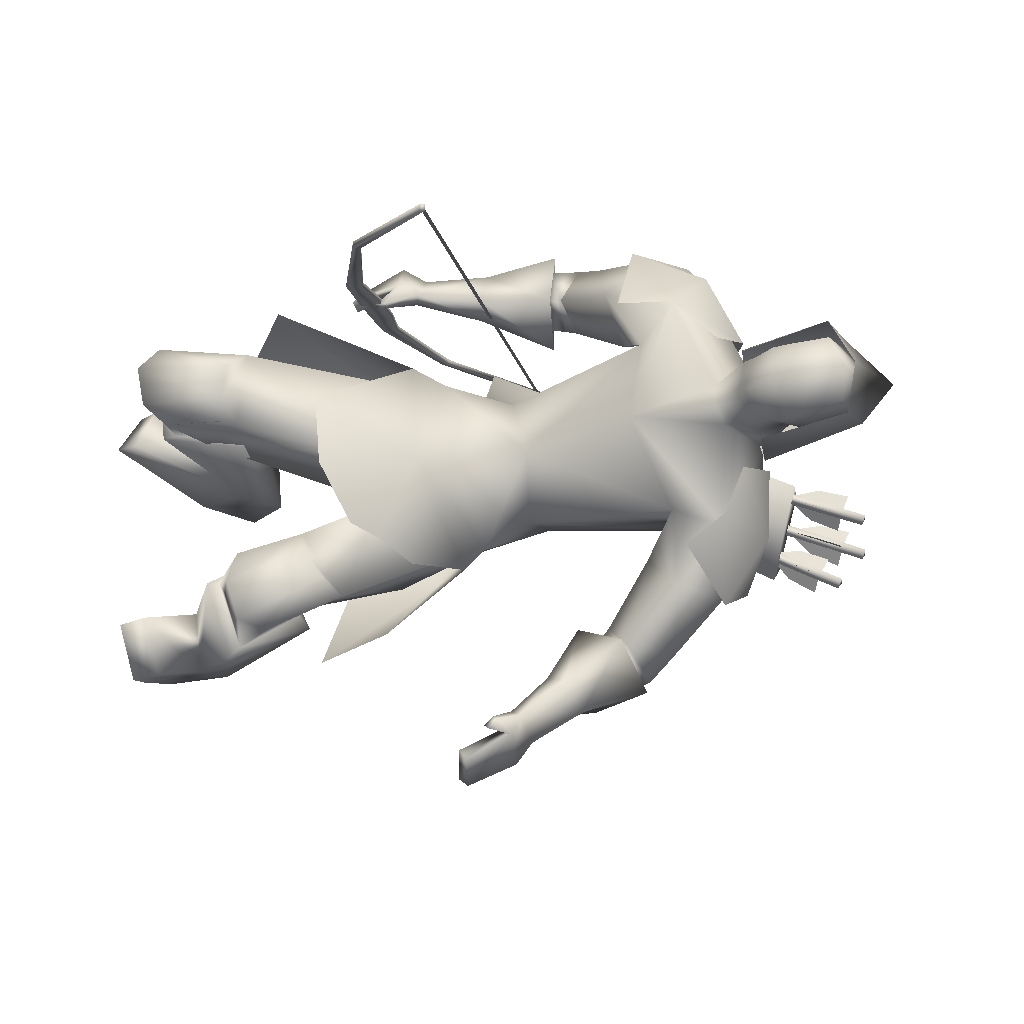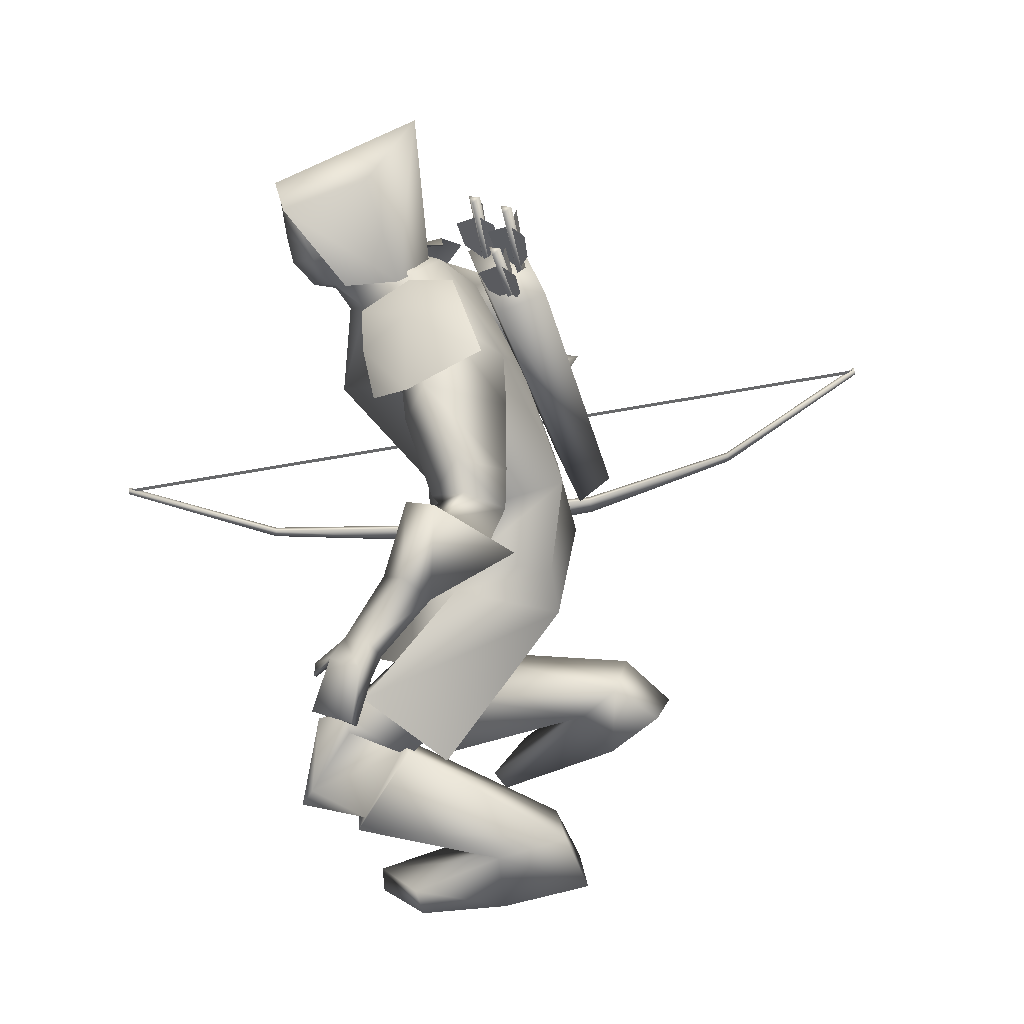
<metadata>
{"format":"obj","ext":"obj","renderer":"f3d","projection":"perspective","resolution":1024,"background":"white","views":[{"elev":79.6,"azim":79.6,"up":"+Z"},{"elev":21.3,"azim":84.6,"up":"+Y"}]}
</metadata>
<code>
o Cube_Cube.001
v -0.1025 0.2363 -0.1881
v 0.06616 0.2363 -0.1881
v -0.01816 0.2486 -0.3495
v -0.1269 0.2495 -0.2854
v 0.09056 0.2495 -0.2854
v -0.01816 0.5271 -0.3259
v -0.1003 0.4349 -0.2299
v 0.06397 0.4349 -0.2299
v -0.01816 0.4143 -0.064
v -0.1047 0.3836 -0.07761
v 0.06844 0.3836 -0.07761
v -0.3415 -0.08652 -1.261
v -0.3415 -0.3021 0.2646
v -0.3306 -0.08974 -1.262
v -0.3306 -0.3054 0.2642
v -0.3332 -0.09819 -1.264
v -0.3332 -0.3142 0.2644
v -0.3441 -0.09497 -1.264
v -0.3441 -0.311 0.2648
v -0.3935 -0.2987 -1.01
v -0.3935 -0.4363 -0.03579
v -0.3826 -0.3019 -1.01
v -0.3826 -0.4395 -0.03624
v -0.3786 -0.2891 -1.006
v -0.3786 -0.4259 -0.03724
v -0.3896 -0.2859 -1.005
v -0.3896 -0.4227 -0.03679
v -0.4061 -0.3838 -0.7106
v -0.4061 -0.4352 -0.3469
v -0.3952 -0.387 -0.7111
v -0.3952 -0.4384 -0.3473
v -0.4043 -0.4169 -0.7182
v -0.4043 -0.4691 -0.3487
v -0.4153 -0.4137 -0.7178
v -0.4153 -0.4659 -0.3483
v -0.4159 -0.433 -0.5979
v -0.4159 -0.4512 -0.4688
v -0.405 -0.4362 -0.5983
v -0.405 -0.4544 -0.4693
v -0.3921 -0.393 -0.5922
v -0.3921 -0.4113 -0.4632
v -0.403 -0.3898 -0.5918
v -0.403 -0.4081 -0.4627
v -0.3395 -0.09784 -1.26
v -0.3395 -0.3122 0.2573
v -0.3372 -0.09047 -1.259
v -0.3372 -0.3049 0.2584
v -0.3372 -0.1979 -0.4988
v -0.3395 -0.2052 -0.4999
v 0.133 0.3284 -0.5064
v 0.126 0.314 -0.4127
v 0.2936 0.2443 -0.454
v 0.2674 0.2698 -0.5406
v -0.2158 -0.1803 -0.6855
v -0.2423 -0.2093 -0.6173
v -0.1231 -0.2827 -0.6567
v -0.1249 -0.2359 -0.7159
v -0.1444 0.2575 -0.3055
v 0.1081 0.2575 -0.3055
v -0.3725 0.08919 -0.3594
v 0.346 0.1225 -0.285
v -0.1434 0.2534 -0.385
v 0.1071 0.2534 -0.385
v -0.1434 0.1987 -0.2156
v 0.1071 0.1987 -0.2156
v -0.3408 0.2006 -0.4348
v 0.3192 0.1834 -0.4201
v -0.2604 0.03545 -0.2878
v 0.2277 0.06843 -0.2304
v -0.03564 -0.3933 -0.3003
v -0.2315 -0.3698 -0.3931
v 0.178 -0.3417 -0.38
v -0.1925 -0.395 -0.6108
v 0.1682 -0.3988 -0.5806
v -0.007438 -0.471 -0.5996
v -0.3696 -0.6063 -0.3358
v 0.2985 -0.5041 -0.1959
v -0.3272 -0.6825 -0.5218
v 0.3079 -0.637 -0.3523
v -0.09685 0.2561 -0.3119
v 0.06054 0.2561 -0.3119
v -0.01816 0.2624 -0.3354
v -0.05563 0.1794 -0.2243
v 0.01932 0.1794 -0.2243
v -0.2281 0.2186 -0.3279
v 0.1822 0.2315 -0.3352
v -0.2414 0.1365 -0.2842
v 0.2012 0.1484 -0.2776
v -0.01816 0.2592 -0.3724
v -0.01816 0.04057 -0.5257
v -0.1979 0.156 -0.4519
v 0.1705 0.1244 -0.4733
v -0.01816 0.005915 -0.182
v -0.1806 0.06721 -0.3151
v 0.1445 0.06428 -0.3187
v -0.01816 -0.186 -0.3418
v -0.1342 -0.1911 -0.4344
v 0.1012 -0.2001 -0.4386
v -0.01816 -0.1616 -0.5979
v -0.1322 -0.1574 -0.5948
v 0.09587 -0.1574 -0.5948
v -0.3913 0.0336 -0.5057
v 0.4156 0.01541 -0.3683
v -0.3443 -0.05437 -0.5029
v 0.3809 -0.06762 -0.3253
v -0.3292 0.06078 -0.5843
v 0.3834 -0.0221 -0.4596
v -0.2823 -0.03291 -0.5478
v 0.3373 -0.09224 -0.387
v -0.4155 -0.06027 -0.546
v 0.4672 -0.07612 -0.3436
v -0.3495 -0.08085 -0.5067
v 0.3972 -0.09737 -0.3124
v -0.3755 -0.06952 -0.6326
v 0.459 -0.1337 -0.4198
v -0.3026 -0.08338 -0.5639
v 0.372 -0.1388 -0.3682
v -0.3439 -0.05358 -0.5198
v 0.3884 -0.07883 -0.3373
v -0.4086 -0.004926 -0.5532
v 0.4529 -0.03469 -0.3786
v -0.3555 0.002912 -0.6249
v 0.4272 -0.07858 -0.4534
v -0.294 -0.0515 -0.5668
v 0.3578 -0.1146 -0.3877
v -0.1906 -0.3129 -0.4126
v 0.1407 -0.2943 -0.411
v -0.01816 -0.3021 -0.6356
v -0.1489 -0.3208 -0.5831
v 0.122 -0.3284 -0.5711
v -0.08519 -0.514 -0.3657
v 0.0286 -0.4789 -0.3454
v -0.005409 -0.5129 -0.3335
v -0.05619 -0.5624 -0.542
v 0.02293 -0.5509 -0.5031
v 0.005592 -0.5155 -0.5157
v -0.2028 -0.4779 -0.5458
v 0.179 -0.4657 -0.4738
v -0.009212 -0.4434 -0.5851
v -0.2924 -0.6755 -0.3065
v 0.2205 -0.5708 -0.1635
v -0.163 -0.717 -0.2905
v 0.09363 -0.6223 -0.1637
v -0.1504 -0.775 -0.4136
v 0.1152 -0.7154 -0.2613
v -0.2461 -0.7431 -0.4419
v 0.213 -0.6812 -0.2768
v -0.3058 -0.8338 -0.4177
v 0.2746 -0.7693 -0.1948
v -0.1817 -0.8429 -0.3939
v 0.1494 -0.788 -0.2009
v -0.1547 -0.7321 -0.3904
v 0.1196 -0.6981 -0.2645
v -0.2626 -0.7003 -0.4051
v 0.2259 -0.6587 -0.2673
v -0.181 -0.8476 -0.2894
v 0.117 -0.739 -0.1143
v -0.333 -0.8387 -0.3042
v 0.266 -0.7107 -0.09413
v -0.1707 -0.7433 -0.2891
v 0.1042 -0.6531 -0.1729
v -0.2758 -0.7193 -0.3009
v 0.2073 -0.6192 -0.1698
v -0.3037 -0.8851 -0.3025
v 0.2388 -0.7543 -0.0748
v -0.23 -0.8852 -0.2961
v 0.1667 -0.7649 -0.08749
v -0.2336 -0.8714 -0.3384
v 0.1826 -0.774 -0.1281
v -0.2884 -0.8715 -0.3431
v 0.2362 -0.7663 -0.1185
v -0.2094 -0.7346 -0.2572
v 0.1313 -0.6229 -0.1173
v -0.2676 -0.7134 -0.258
v 0.1866 -0.5955 -0.1121
v -0.2198 -0.8566 -0.7332
v 0.2697 -0.9841 -0.467
v -0.1045 -0.845 -0.7281
v 0.159 -0.9744 -0.4999
v -0.0704 -0.754 -0.8178
v 0.1623 -0.9387 -0.6279
v -0.1607 -0.7561 -0.8567
v 0.2593 -0.954 -0.6329
v -0.18 -0.8677 -0.3932
v 0.1483 -0.8088 -0.1873
v -0.3197 -0.8578 -0.4203
v 0.2892 -0.7881 -0.1806
v -0.1349 -0.7171 -0.3868
v 0.09921 -0.6874 -0.2745
v -0.2851 -0.6804 -0.4173
v 0.2505 -0.644 -0.2824
v -0.1003 -0.7584 -0.6657
v 0.1529 -0.8691 -0.4852
v -0.2206 -0.7719 -0.6744
v 0.2699 -0.876 -0.4536
v -0.07451 -0.6883 -0.7287
v 0.1464 -0.8429 -0.5811
v -0.1935 -0.6772 -0.7677
v 0.2709 -0.8388 -0.5871
v -0.2783 -0.8925 -0.56
v 0.281 -0.9344 -0.2893
v -0.1995 -0.9339 -0.4871
v 0.1831 -0.936 -0.2287
v -0.2036 -0.9725 -0.5126
v 0.1882 -0.9821 -0.2316
v -0.2761 -0.9286 -0.5963
v 0.2827 -0.9835 -0.304
v -0.4463 -0.4485 -0.5731
v 0.5969 -0.4065 -0.1664
v -0.4137 -0.4647 -0.5007
v 0.5529 -0.4016 -0.09857
v -0.4251 -0.4481 -0.5828
v 0.5811 -0.4207 -0.1759
v -0.3942 -0.4581 -0.5091
v 0.5358 -0.4098 -0.1102
v -0.4038 -0.333 -0.4907
v 0.4914 -0.2906 -0.1603
v -0.4398 -0.3119 -0.5393
v 0.5391 -0.2784 -0.2006
v -0.4333 -0.3319 -0.5647
v 0.5383 -0.3069 -0.2234
v -0.3867 -0.3397 -0.5056
v 0.4789 -0.3061 -0.1768
v -0.3061 0.02311 -0.3803
v 0.2926 0.04663 -0.2847
v -0.3566 0.1013 -0.3779
v 0.3298 0.1256 -0.3171
v -0.2606 0.149 -0.5085
v 0.2828 0.0674 -0.4686
v -0.2126 0.04308 -0.4409
v 0.2257 0.003255 -0.365
v -0.3013 -0.03684 -0.5898
v 0.3705 -0.1113 -0.4133
v -0.3306 -0.01127 -0.6175
v 0.4037 -0.09439 -0.4445
v -0.3103 -0.06318 -0.5905
v 0.3838 -0.1307 -0.3994
v -0.3424 -0.05325 -0.6218
v 0.4219 -0.126 -0.4248
v -0.2933 -0.0175 -0.5762
v 0.356 -0.09133 -0.4156
v -0.3146 0.02304 -0.5932
v 0.3773 -0.06131 -0.4476
v -0.03178 -0.3279 -0.3503
v -0.2186 -0.4534 -0.3794
v 0.1628 -0.4177 -0.3551
v -0.37 -0.2117 -0.4957
v 0.4371 -0.1971 -0.234
v -0.4254 -0.1892 -0.5313
v 0.4957 -0.1759 -0.2651
v -0.398 -0.2025 -0.5917
v 0.4917 -0.2216 -0.3147
v -0.3389 -0.2171 -0.5355
v 0.4217 -0.2285 -0.2708
v -0.4292 -0.3662 -0.4817
v 0.5249 -0.3117 -0.1335
v -0.4725 -0.3525 -0.5352
v 0.5736 -0.3143 -0.1835
v -0.4601 -0.365 -0.5564
v 0.5621 -0.3368 -0.2047
v -0.4122 -0.3713 -0.4923
v 0.5093 -0.3252 -0.1454
v -0.3865 -0.4197 -0.478
v 0.5014 -0.3588 -0.1082
v -0.3944 -0.4196 -0.4736
v 0.5073 -0.3535 -0.1039
v -0.3814 -0.3985 -0.47
v 0.4876 -0.3406 -0.1125
v -0.3898 -0.3986 -0.465
v 0.4938 -0.335 -0.1075
v -0.3396 -0.07812 -0.4639
v 0.374 -0.07976 -0.2794
v -0.4366 -0.04809 -0.5197
v 0.4762 -0.04787 -0.3235
v -0.3873 -0.05838 -0.681
v 0.483 -0.1413 -0.4641
v -0.26 -0.08368 -0.5601
v 0.3312 -0.1508 -0.3729
v -0.01816 0.2811 -0.2937
v -0.0794 0.3001 -0.2188
v 0.04308 0.3001 -0.2188
v -0.01816 0.372 -0.2933
v -0.09526 0.3318 -0.2202
v 0.05895 0.3318 -0.2202
v -0.08267 0.4255 -0.2195
v 0.04636 0.4255 -0.2195
v -0.01816 0.4641 -0.2178
v -0.07833 0.234 -0.17
v 0.04202 0.234 -0.17
v -0.01816 0.2092 -0.1715
v -0.07816 0.3826 -0.09471
v 0.04185 0.3826 -0.09471
v -0.01816 0.3945 -0.07097
v -0.07725 0.252 -0.1461
v 0.04094 0.252 -0.1461
v -0.01816 0.216 -0.1312
v -0.04189 -0.5716 -0.2058
v -0.1983 -0.5635 -0.3395
v 0.1365 -0.5148 -0.3025
v -0.01816 0.1683 -0.1985
v 0.2366 0.2279 -0.2888
v 0.2195 0.2398 -0.3951
v 0.186 0.1479 -0.2143
v -0.2791 0.2113 -0.2961
v -0.2598 0.2371 -0.3881
v -0.2297 0.1283 -0.2226
v -0.08897 0.3787 -0.2198
v 0.05266 0.3787 -0.2198
v -0.01816 0.4181 -0.2555
v -0.08344 0.3162 -0.1151
v 0.04713 0.3162 -0.1151
v -0.01816 0.3099 -0.08258
v -0.09211 0.3553 -0.22
v 0.0558 0.3553 -0.22
v -0.01816 0.395 -0.2744
v -0.08608 0.2841 -0.1306
v 0.04977 0.2841 -0.1306
v -0.01816 0.261 -0.09274
v 0.2342 0.2484 -0.4967
v 0.2424 0.2374 -0.4823
v 0.2261 0.2481 -0.4786
v 0.3172 0.3711 -0.4358
v 0.3335 0.3603 -0.4396
v 0.3254 0.3713 -0.4539
v 0.2408 0.2518 -0.4779
v 0.2671 0.278 -0.4389
v 0.3 0.3203 -0.4177
v 0.3 0.3316 -0.4502
v 0.304 0.3317 -0.4592
v 0.3284 0.3212 -0.4811
v 0.2914 0.2788 -0.4931
v 0.2449 0.2519 -0.487
v 0.2367 0.2573 -0.4851
v 0.2428 0.311 -0.4819
v 0.2715 0.3589 -0.468
v 0.2959 0.3371 -0.4573
v 0.1893 0.3984 -0.4269
v 0.1613 0.4162 -0.436
v 0.1383 0.3642 -0.4452
v 0.1394 0.3101 -0.4457
v 0.148 0.3058 -0.4481
v 0.1897 0.3383 -0.4597
v 0.2214 0.3859 -0.453
v 0.1979 0.3941 -0.4293
v 0.1947 0.3939 -0.4199
v 0.1991 0.3844 -0.3872
v 0.1707 0.3371 -0.4035
v 0.1449 0.3056 -0.4387
v 0.2139 0.4365 -0.4277
v 0.2247 0.4274 -0.4137
v 0.2076 0.436 -0.4089
v 0.1308 0.2999 -0.4378
v 0.148 0.2913 -0.4427
v 0.1372 0.3003 -0.4566
v 0.1952 0.2983 -0.5122
v 0.2038 0.2893 -0.4968
v 0.1866 0.2989 -0.4943
v 0.266 0.4323 -0.4606
v 0.2832 0.4227 -0.463
v 0.2746 0.4317 -0.4785
v 0.2009 0.3038 -0.4937
v 0.2238 0.3354 -0.4566
v 0.2525 0.382 -0.4384
v 0.2525 0.3904 -0.4718
v 0.2568 0.3901 -0.4807
v 0.2825 0.3799 -0.501
v 0.2495 0.3336 -0.5101
v 0.2052 0.3035 -0.5026
v 0.1966 0.3083 -0.5014
v 0.1981 0.3624 -0.5028
v 0.2224 0.4136 -0.4925
v 0.2482 0.3949 -0.4795
f 4 1 10
f 4 10 7
f 11 2 5
f 11 5 8
f 4 7 6
f 4 6 3
f 6 8 5
f 6 5 3
f 7 10 9
f 7 9 6
f 9 11 8
f 9 8 6
f 41 39 38
f 41 38 40
f 39 37 36
f 39 36 38
f 43 41 40
f 43 40 42
f 43 42 36
f 43 36 37
f 12 14 16
f 12 16 18
f 13 19 17
f 13 17 15
f 12 26 24
f 12 24 14
f 25 27 13
f 25 13 15
f 14 24 22
f 14 22 16
f 23 25 15
f 23 15 17
f 16 22 20
f 16 20 18
f 21 23 17
f 21 17 19
f 26 12 18
f 26 18 20
f 27 21 19
f 27 19 13
f 20 34 28
f 20 28 26
f 29 35 21
f 29 21 27
f 22 32 34
f 22 34 20
f 35 33 23
f 35 23 21
f 24 30 32
f 24 32 22
f 33 31 25
f 33 25 23
f 26 28 30
f 26 30 24
f 31 29 27
f 31 27 25
f 28 42 40
f 28 40 30
f 41 43 29
f 41 29 31
f 30 40 38
f 30 38 32
f 39 41 31
f 39 31 33
f 32 38 36
f 32 36 34
f 37 39 33
f 37 33 35
f 34 36 42
f 34 42 28
f 43 37 35
f 43 35 29
f 47 48 49
f 47 49 45
f 54 50 53
f 54 53 57
f 50 54 55
f 50 55 51
f 56 52 51
f 56 51 55
f 57 53 52
f 57 52 56
f 53 50 51
f 53 51 52
f 57 56 55
f 57 55 54
f 76 71 73
f 76 73 78
f 74 72 77
f 74 77 79
f 75 78 73
f 74 79 75
f 87 83 80
f 87 80 85
f 81 84 88
f 81 88 86
f 89 85 80
f 89 80 82
f 81 86 89
f 81 89 82
f 91 85 89
f 91 89 90
f 89 86 92
f 89 92 90
f 93 83 87
f 93 87 94
f 88 84 93
f 88 93 95
f 96 93 94
f 96 94 97
f 95 93 96
f 95 96 98
f 100 91 90
f 100 90 99
f 90 92 101
f 90 101 99
f 97 94 91
f 97 91 100
f 92 95 98
f 92 98 101
f 120 118 104
f 120 104 102
f 105 119 121
f 105 121 103
f 110 112 118
f 110 118 120
f 119 113 111
f 119 111 121
f 118 124 108
f 118 108 104
f 109 125 119
f 109 119 105
f 112 116 124
f 112 124 118
f 125 117 113
f 125 113 119
f 129 100 99
f 129 99 128
f 99 101 130
f 99 130 128
f 126 97 100
f 126 100 129
f 101 98 127
f 101 127 130
f 136 133 131
f 136 131 134
f 132 133 136
f 132 136 135
f 139 137 129
f 139 129 128
f 130 138 139
f 130 139 128
f 136 134 137
f 136 137 139
f 138 135 136
f 138 136 139
f 156 160 144
f 156 144 142
f 145 161 157
f 145 157 143
f 150 152 160
f 150 160 156
f 161 153 151
f 161 151 157
f 160 162 146
f 160 146 144
f 147 163 161
f 147 161 145
f 152 154 162
f 152 162 160
f 163 155 153
f 163 153 161
f 162 158 140
f 162 140 146
f 141 159 163
f 141 163 147
f 154 148 158
f 154 158 162
f 159 149 155
f 159 155 163
f 174 140 158
f 174 158 164
f 159 141 175
f 159 175 165
f 164 158 148
f 164 148 170
f 149 159 165
f 149 165 171
f 166 156 142
f 166 142 172
f 143 157 167
f 143 167 173
f 168 150 156
f 168 156 166
f 157 151 169
f 157 169 167
f 170 148 150
f 170 150 168
f 151 149 171
f 151 171 169
f 172 142 140
f 172 140 174
f 141 143 173
f 141 173 175
f 164 166 172
f 164 172 174
f 173 167 165
f 173 165 175
f 170 168 166
f 170 166 164
f 167 169 171
f 167 171 165
f 186 184 150
f 186 150 148
f 151 185 187
f 151 187 149
f 184 188 152
f 184 152 150
f 153 189 185
f 153 185 151
f 188 190 154
f 188 154 152
f 155 191 189
f 155 189 153
f 190 186 148
f 190 148 154
f 149 187 191
f 149 191 155
f 180 178 176
f 180 176 182
f 177 179 181
f 177 181 183
f 194 192 184
f 194 184 186
f 185 193 195
f 185 195 187
f 192 196 188
f 192 188 184
f 189 197 193
f 189 193 185
f 178 180 196
f 178 196 192
f 197 181 179
f 197 179 193
f 196 198 190
f 196 190 188
f 191 199 197
f 191 197 189
f 180 182 198
f 180 198 196
f 199 183 181
f 199 181 197
f 198 194 186
f 198 186 190
f 187 195 199
f 187 199 191
f 182 176 194
f 182 194 198
f 195 177 183
f 195 183 199
f 202 192 194
f 202 194 200
f 195 193 203
f 195 203 201
f 200 194 176
f 200 176 206
f 177 195 201
f 177 201 207
f 204 178 192
f 204 192 202
f 193 179 205
f 193 205 203
f 206 176 178
f 206 178 204
f 179 177 207
f 179 207 205
f 206 204 202
f 206 202 200
f 203 205 207
f 203 207 201
f 214 210 208
f 214 208 212
f 209 211 215
f 209 215 213
f 226 224 87
f 226 87 85
f 88 225 227
f 88 227 86
f 102 104 224
f 102 224 226
f 225 105 103
f 225 103 227
f 228 226 85
f 228 85 91
f 86 227 229
f 86 229 92
f 106 102 226
f 106 226 228
f 227 103 107
f 227 107 229
f 224 230 94
f 224 94 87
f 95 231 225
f 95 225 88
f 104 108 230
f 104 230 224
f 231 109 105
f 231 105 225
f 230 228 91
f 230 91 94
f 92 229 231
f 92 231 95
f 108 106 228
f 108 228 230
f 229 107 109
f 229 109 231
f 122 120 102
f 122 102 106
f 103 121 123
f 103 123 107
f 122 114 110
f 122 110 120
f 111 115 123
f 111 123 121
f 240 108 124
f 240 124 232
f 125 109 241
f 125 241 233
f 232 124 116
f 232 116 236
f 117 125 233
f 117 233 237
f 238 114 122
f 238 122 234
f 123 115 239
f 123 239 235
f 234 122 106
f 234 106 242
f 107 123 235
f 107 235 243
f 236 116 114
f 236 114 238
f 115 117 237
f 115 237 239
f 242 106 108
f 242 108 240
f 109 107 243
f 109 243 241
f 232 234 242
f 232 242 240
f 243 235 233
f 243 233 241
f 236 238 234
f 236 234 232
f 235 239 237
f 235 237 233
f 126 244 96
f 126 96 97
f 96 244 127
f 96 127 98
f 131 244 126
f 131 126 245
f 127 244 132
f 127 132 246
f 137 245 126
f 137 126 129
f 127 246 138
f 127 138 130
f 257 255 216
f 257 216 218
f 217 256 258
f 217 258 219
f 208 210 255
f 208 255 257
f 256 211 209
f 256 209 258
f 259 257 218
f 259 218 220
f 219 258 260
f 219 260 221
f 212 208 257
f 212 257 259
f 258 209 213
f 258 213 260
f 210 214 261
f 210 261 255
f 262 215 211
f 262 211 256
f 261 259 220
f 261 220 222
f 221 260 262
f 221 262 223
f 214 212 259
f 214 259 261
f 260 213 215
f 260 215 262
f 265 255 261
f 265 261 263
f 262 256 266
f 262 266 264
f 263 261 222
f 263 222 267
f 223 262 264
f 223 264 268
f 269 216 255
f 269 255 265
f 256 217 270
f 256 270 266
f 267 222 216
f 267 216 269
f 217 223 268
f 217 268 270
f 265 263 267
f 265 267 269
f 268 264 266
f 268 266 270
f 251 220 218
f 251 218 249
f 219 221 252
f 219 252 250
f 253 222 220
f 253 220 251
f 221 223 254
f 221 254 252
f 253 247 216
f 253 216 222
f 217 248 254
f 217 254 223
f 249 218 216
f 249 216 247
f 217 219 250
f 217 250 248
f 128 75 73
f 128 73 129
f 74 75 128
f 74 128 130
f 129 73 71
f 129 71 126
f 72 74 130
f 72 130 127
f 126 71 70
f 126 70 244
f 70 72 127
f 70 127 244
f 273 271 112
f 273 112 110
f 113 272 274
f 113 274 111
f 249 247 271
f 249 271 273
f 272 248 250
f 272 250 274
f 275 273 110
f 275 110 114
f 111 274 276
f 111 276 115
f 251 249 273
f 251 273 275
f 274 250 252
f 274 252 276
f 271 277 116
f 271 116 112
f 117 278 272
f 117 272 113
f 247 253 277
f 247 277 271
f 278 254 248
f 278 248 272
f 277 275 114
f 277 114 116
f 115 276 278
f 115 278 117
f 253 251 275
f 253 275 277
f 276 252 254
f 276 254 278
f 134 144 146
f 134 146 137
f 147 145 135
f 147 135 138
f 131 142 144
f 131 144 134
f 145 143 132
f 145 132 135
f 137 146 140
f 137 140 245
f 141 147 138
f 141 138 246
f 140 142 131
f 140 131 245
f 132 143 141
f 132 141 246
f 280 288 294
f 280 294 283
f 295 289 281
f 295 281 284
f 279 280 283
f 279 283 282
f 284 281 279
f 284 279 282
f 287 285 291
f 287 291 293
f 292 286 287
f 292 287 293
f 296 294 288
f 296 288 290
f 289 295 296
f 289 296 290
f 80 83 288
f 80 288 280
f 289 84 81
f 289 81 281
f 80 280 279
f 80 279 82
f 279 281 81
f 279 81 82
f 131 133 244
f 244 133 132
f 70 71 298
f 70 298 297
f 299 72 70
f 299 70 297
f 83 93 300
f 300 93 84
f 83 300 290
f 83 290 288
f 290 300 84
f 290 84 289
f 48 46 44
f 48 44 49
f 59 301 302
f 59 302 63
f 301 61 67
f 301 67 302
f 65 303 301
f 65 301 59
f 303 69 61
f 303 61 301
f 60 304 305
f 60 305 66
f 304 58 62
f 304 62 305
f 68 306 304
f 68 304 60
f 306 64 58
f 306 58 304
f 285 307 310
f 285 310 291
f 308 286 292
f 308 292 311
f 307 285 287
f 307 287 309
f 286 308 309
f 286 309 287
f 291 310 312
f 291 312 293
f 311 292 293
f 311 293 312
f 307 313 316
f 307 316 310
f 313 283 294
f 313 294 316
f 284 314 317
f 284 317 295
f 314 308 311
f 314 311 317
f 283 313 315
f 283 315 282
f 313 307 309
f 313 309 315
f 308 314 315
f 308 315 309
f 314 284 282
f 314 282 315
f 310 316 318
f 310 318 312
f 317 311 312
f 317 312 318
f 317 318 296
f 317 296 295
f 316 294 296
f 316 296 318
f 319 321 322
f 319 322 324
f 321 320 323
f 321 323 322
f 320 319 324
f 320 324 323
f 327 326 325
f 327 325 328
f 330 329 332
f 330 332 331
f 335 334 333
f 335 333 336
f 322 323 324
f 351 350 349
f 338 339 340
f 338 340 337
f 343 344 341
f 343 341 342
f 346 347 348
f 346 348 345
f 353 354 349
f 353 349 350
f 352 353 350
f 352 350 351
f 354 352 351
f 354 351 349
f 355 357 358
f 355 358 360
f 357 356 359
f 357 359 358
f 356 355 360
f 356 360 359
f 363 362 361
f 363 361 364
f 366 365 368
f 366 368 367
f 371 370 369
f 371 369 372
f 358 359 360

</code>
